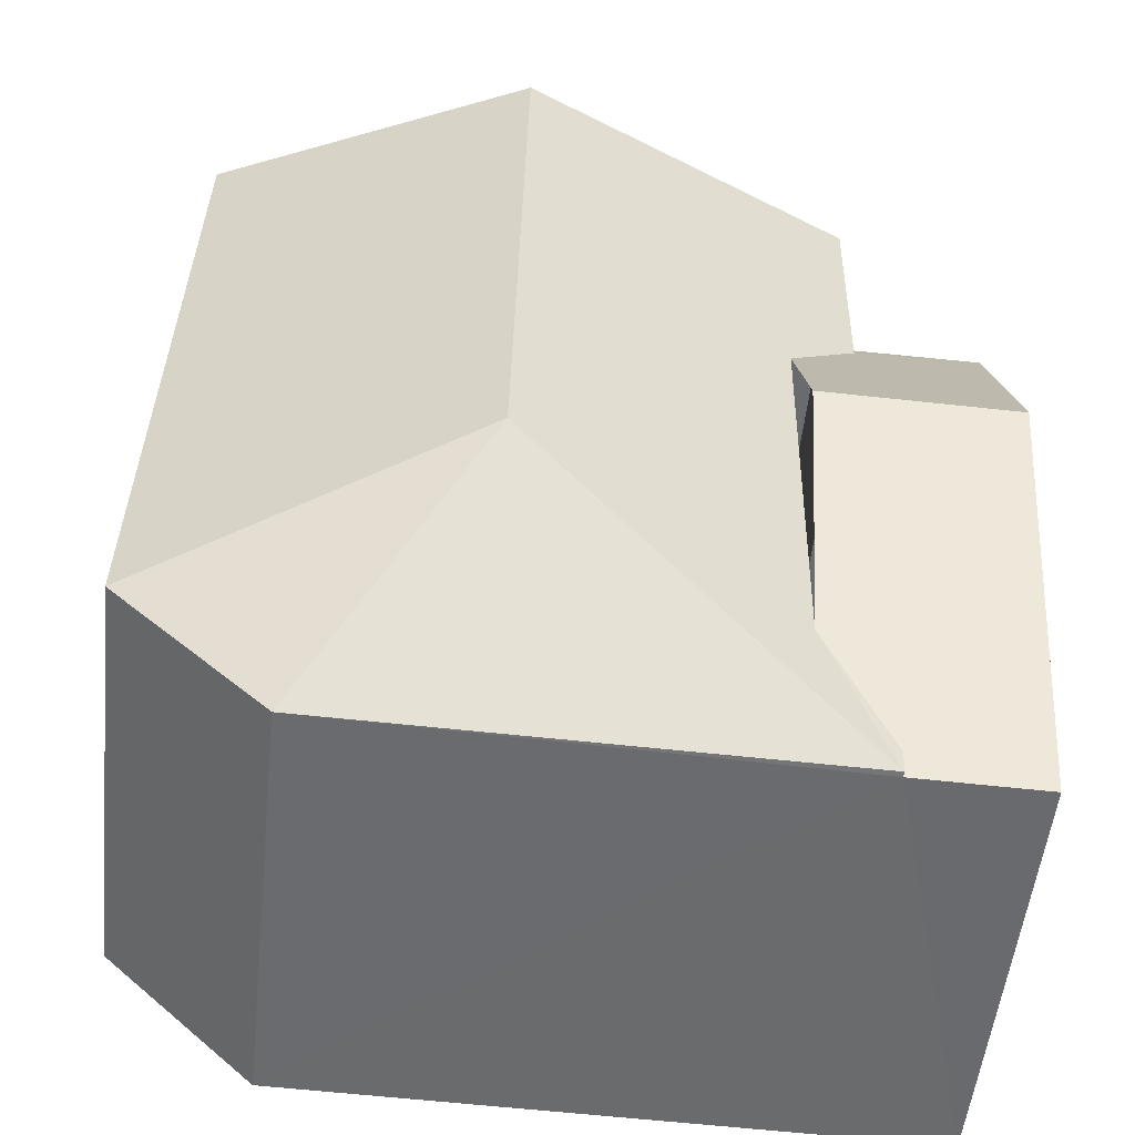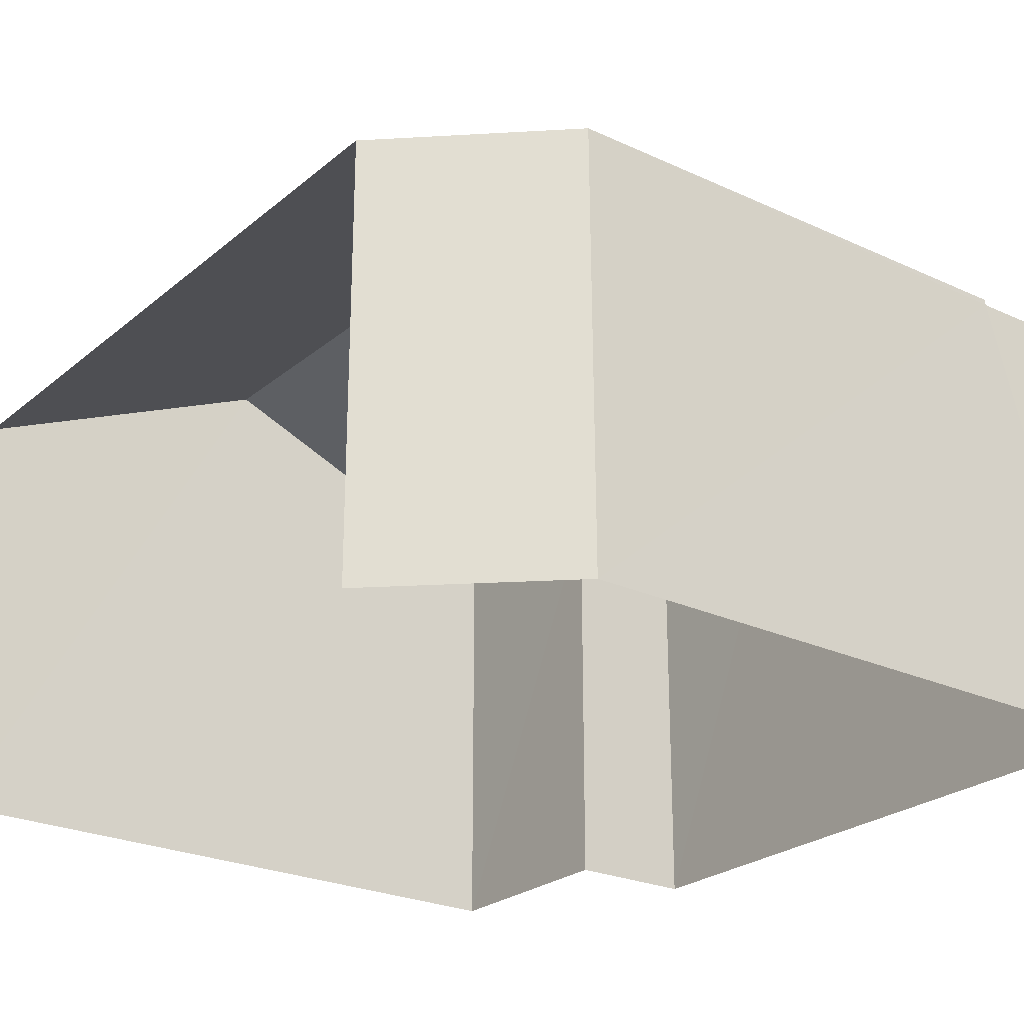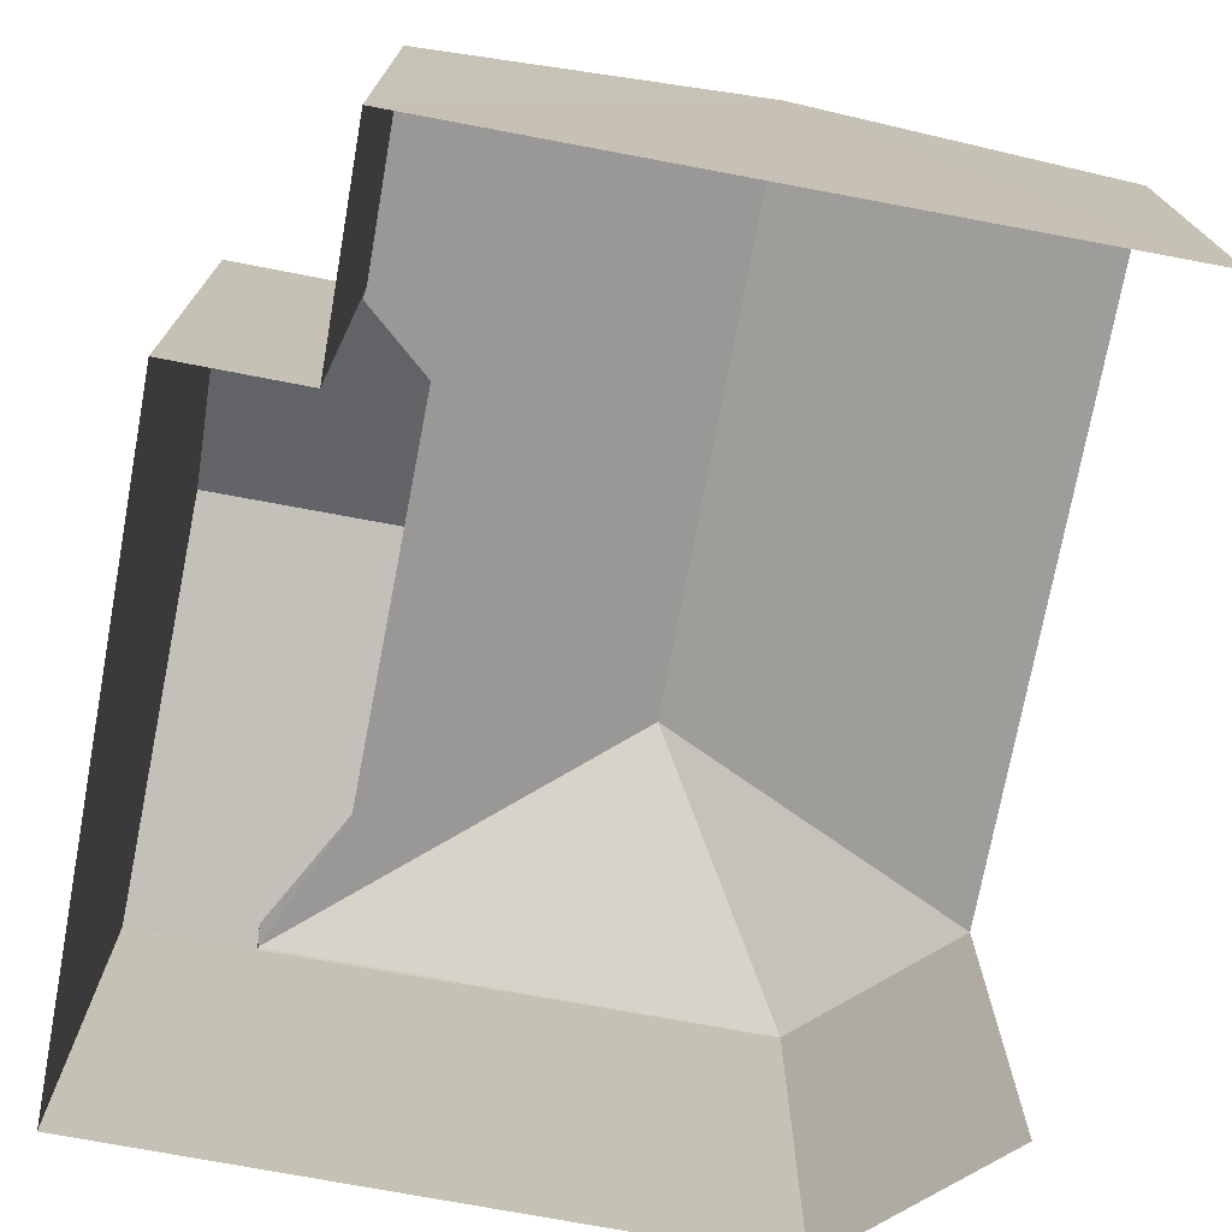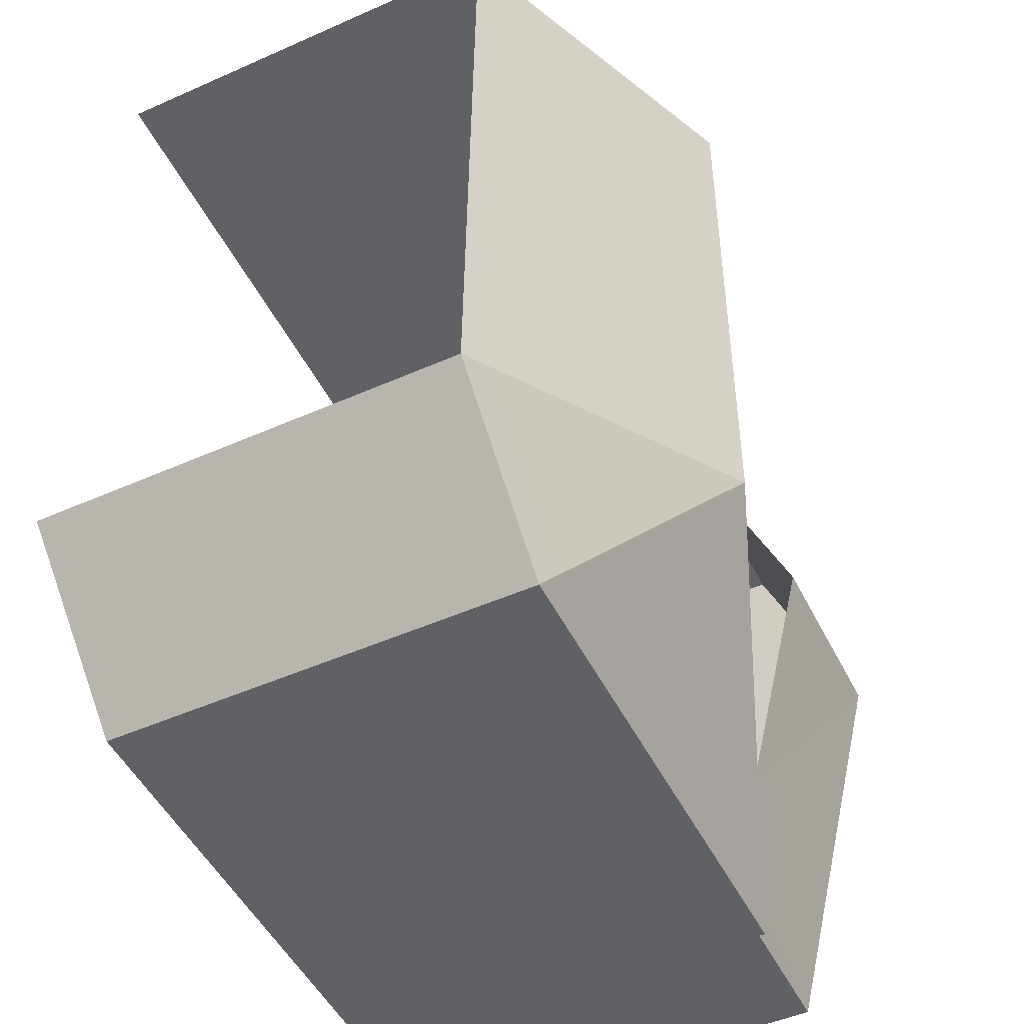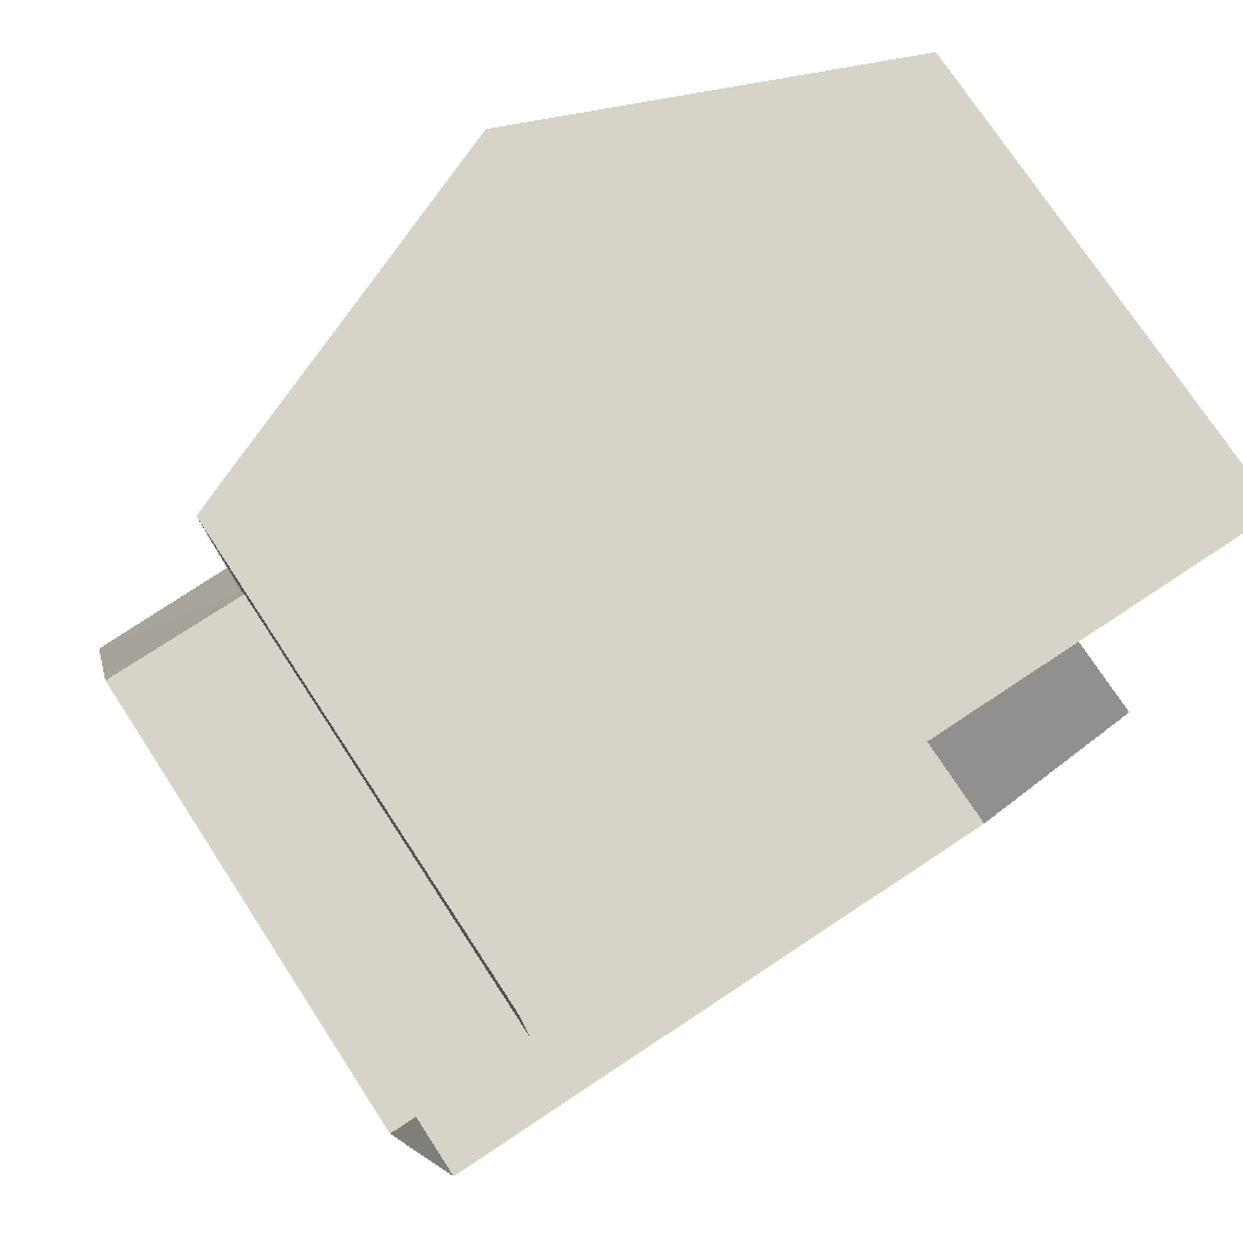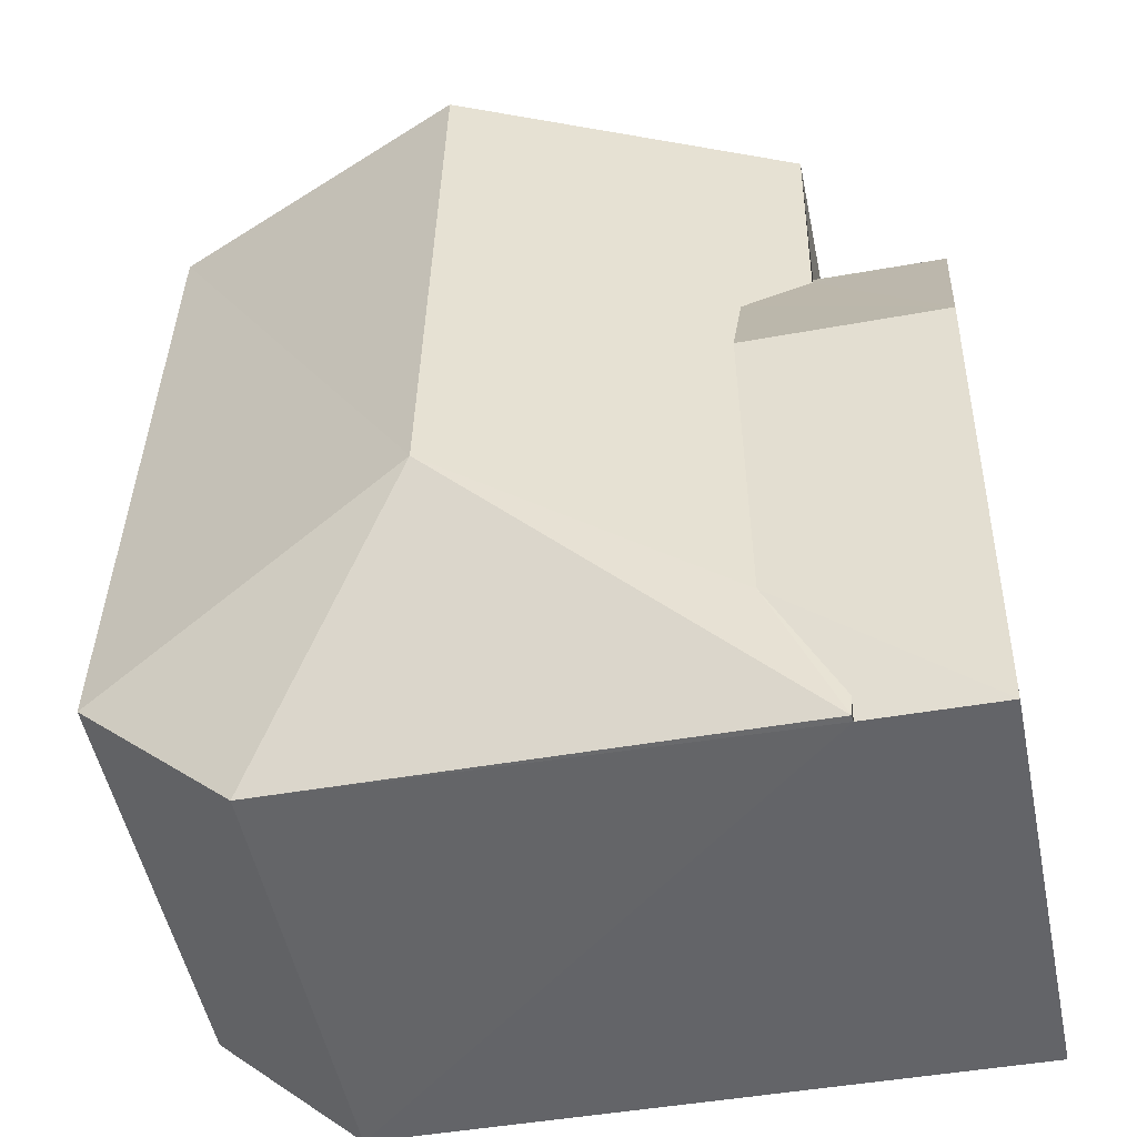
<metadata>
{"format":"obj","ext":"obj","renderer":"f3d","projection":"perspective","resolution":1024,"background":"white","views":[{"elev":-53.2,"azim":-6.0,"up":"+Y"},{"elev":-24.8,"azim":-38.4,"up":"+Z"},{"elev":-73.5,"azim":168.1,"up":"+Z"},{"elev":-48.8,"azim":-63.9,"up":"+Y"},{"elev":75.7,"azim":146.7,"up":"+Y"},{"elev":-51.7,"azim":11.6,"up":"+Y"}]}
</metadata>
<code>
v -3.734e+05 -1.053e+05 21.82
v -3.734e+05 -1.053e+05 21.82
v -3.734e+05 -1.053e+05 21.82
v -3.734e+05 -1.054e+05 21.82
v -3.734e+05 -1.054e+05 21.82
v -3.734e+05 -1.053e+05 21.82
v -3.734e+05 -1.054e+05 21.82
v -3.734e+05 -1.054e+05 27.3
v -3.734e+05 -1.054e+05 27.3
v -3.734e+05 -1.054e+05 27.37
v -3.734e+05 -1.053e+05 28.54
v -3.734e+05 -1.054e+05 27.73
v -3.734e+05 -1.053e+05 28.54
v -3.734e+05 -1.054e+05 27.37
v -3.734e+05 -1.054e+05 29.13
v -3.734e+05 -1.054e+05 27.38
v -3.734e+05 -1.053e+05 27.37
v -3.734e+05 -1.053e+05 29.13
v -3.734e+05 -1.053e+05 27.72
v -3.734e+05 -1.053e+05 27.37
v -3.734e+05 -1.053e+05 27.3
v -3.734e+05 -1.053e+05 27.3
v -3.734e+05 -1.053e+05 27.37
v -3.734e+05 -1.054e+05 27.37
f 1 2 3
f 3 2 4
f 4 2 5
f 2 6 7
f 5 2 7
f 12 13 19
f 24 3 4
f 24 23 3
f 8 9 10
f 9 11 12
f 10 9 12
f 11 13 12
f 14 15 16
f 17 18 19
f 17 19 20
f 18 15 19
f 12 15 14
f 12 14 10
f 19 15 12
f 21 20 11
f 13 11 19
f 21 22 20
f 11 20 19
f 23 24 15
f 18 23 15
f 15 24 16
f 22 21 6
f 2 22 6
f 16 4 5
f 16 24 4
f 8 10 14
f 14 16 8
f 16 5 8
f 8 7 9
f 8 5 7
f 9 7 11
f 7 6 11
f 6 21 11
f 22 17 20
f 2 1 22
f 1 17 22
f 17 1 18
f 1 3 18
f 3 23 18

</code>
